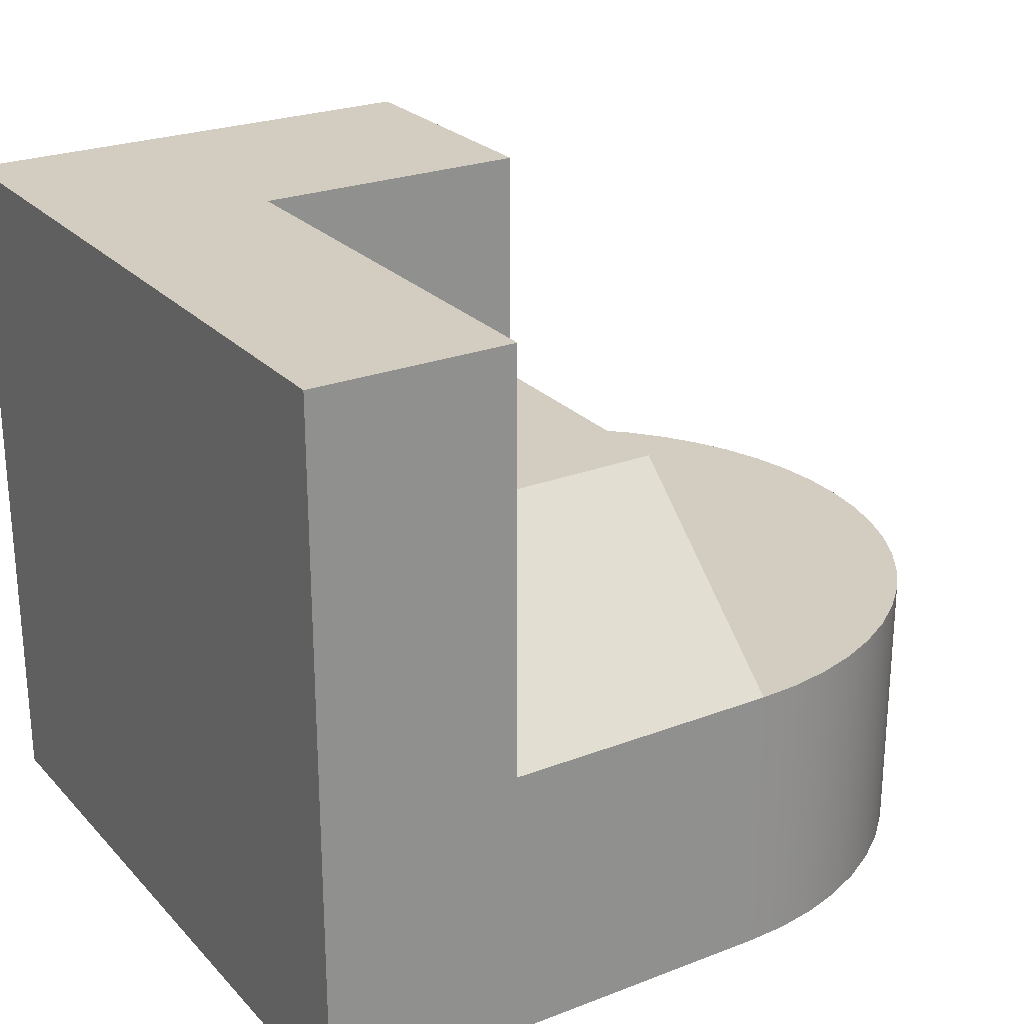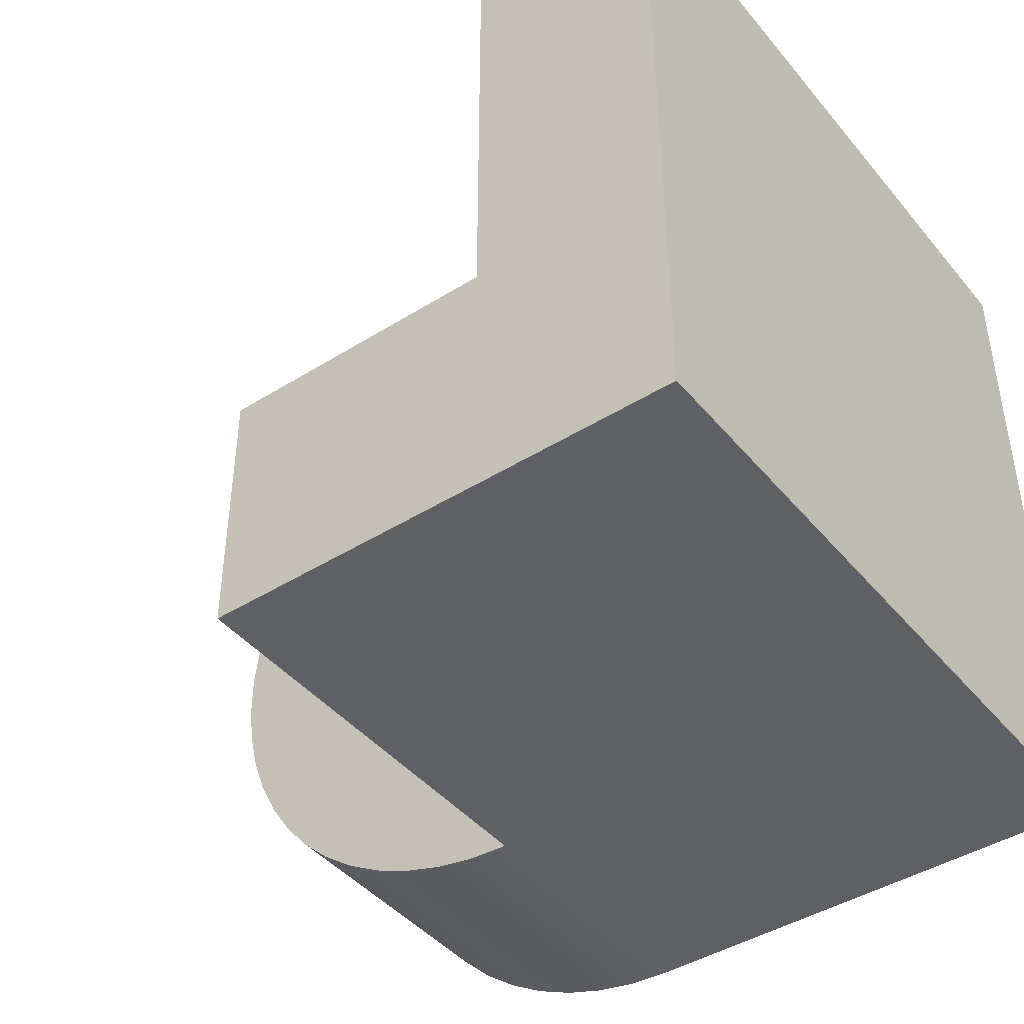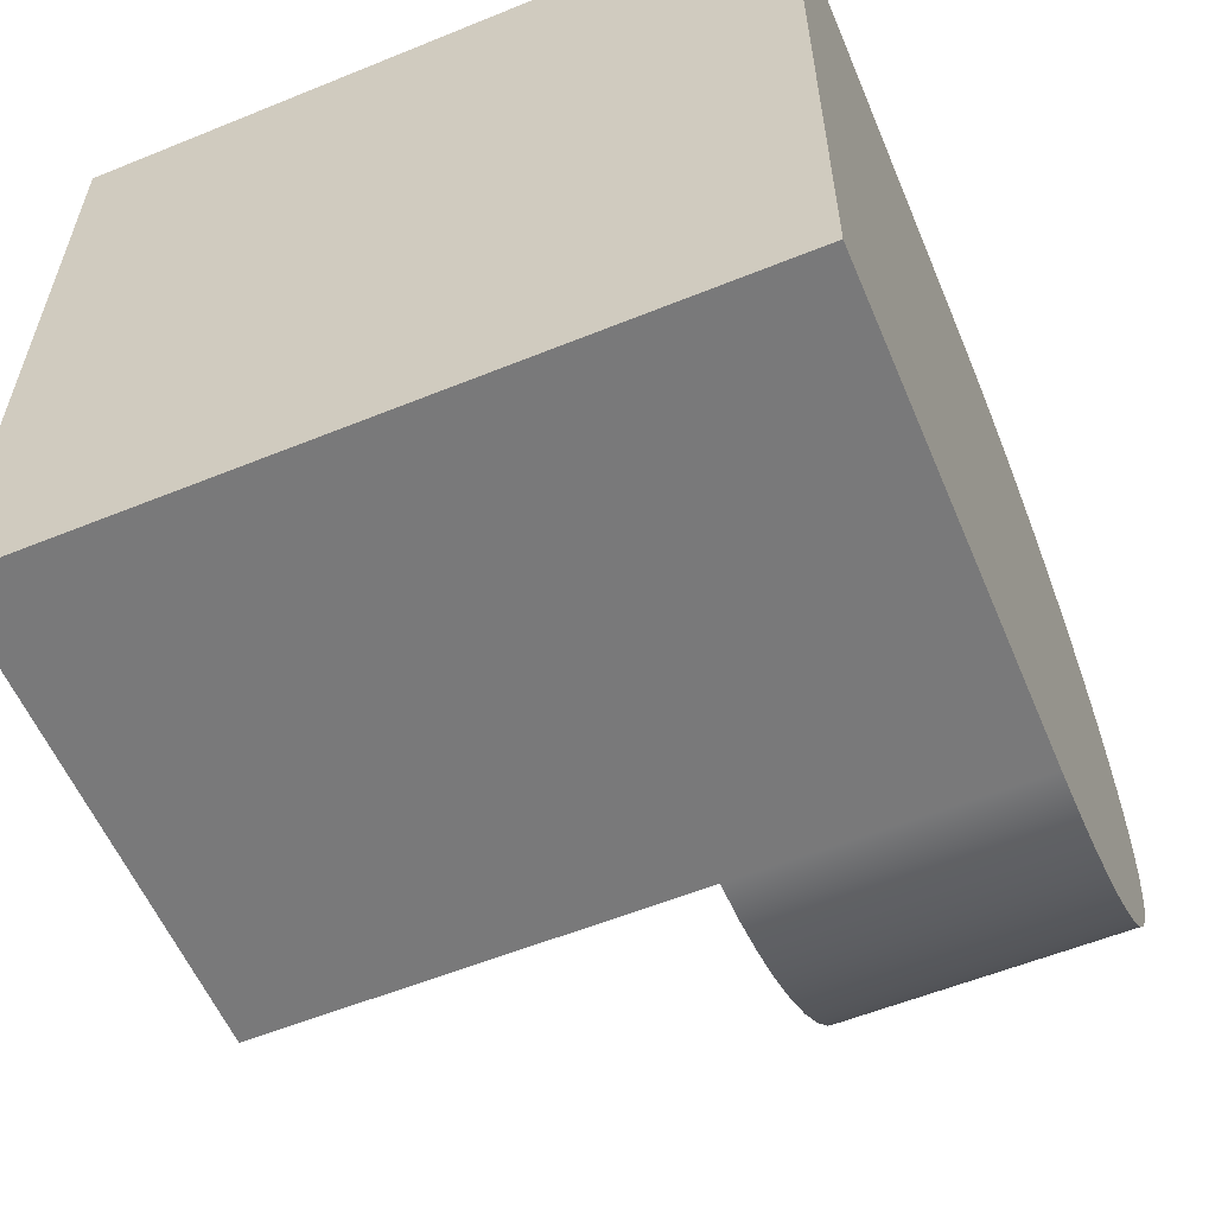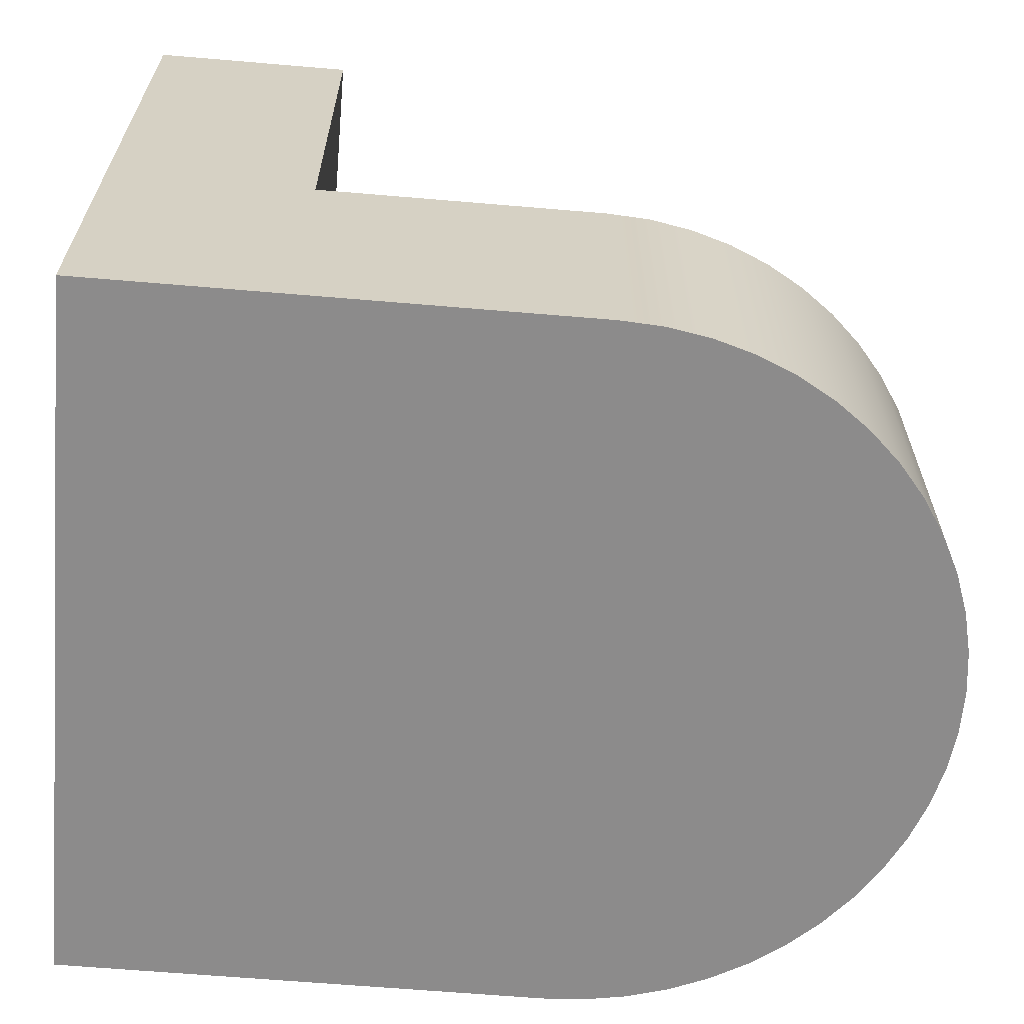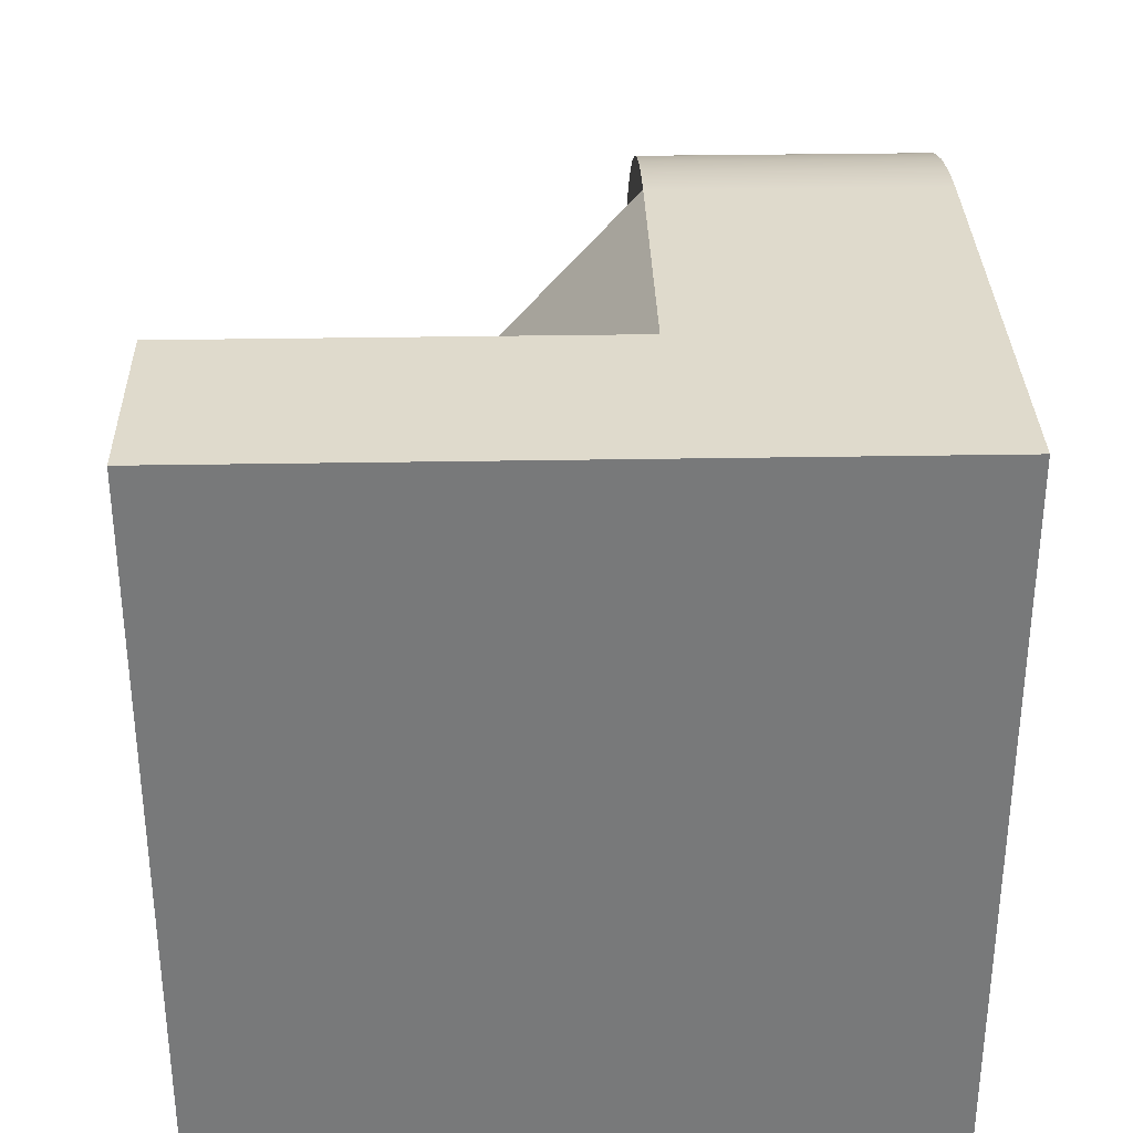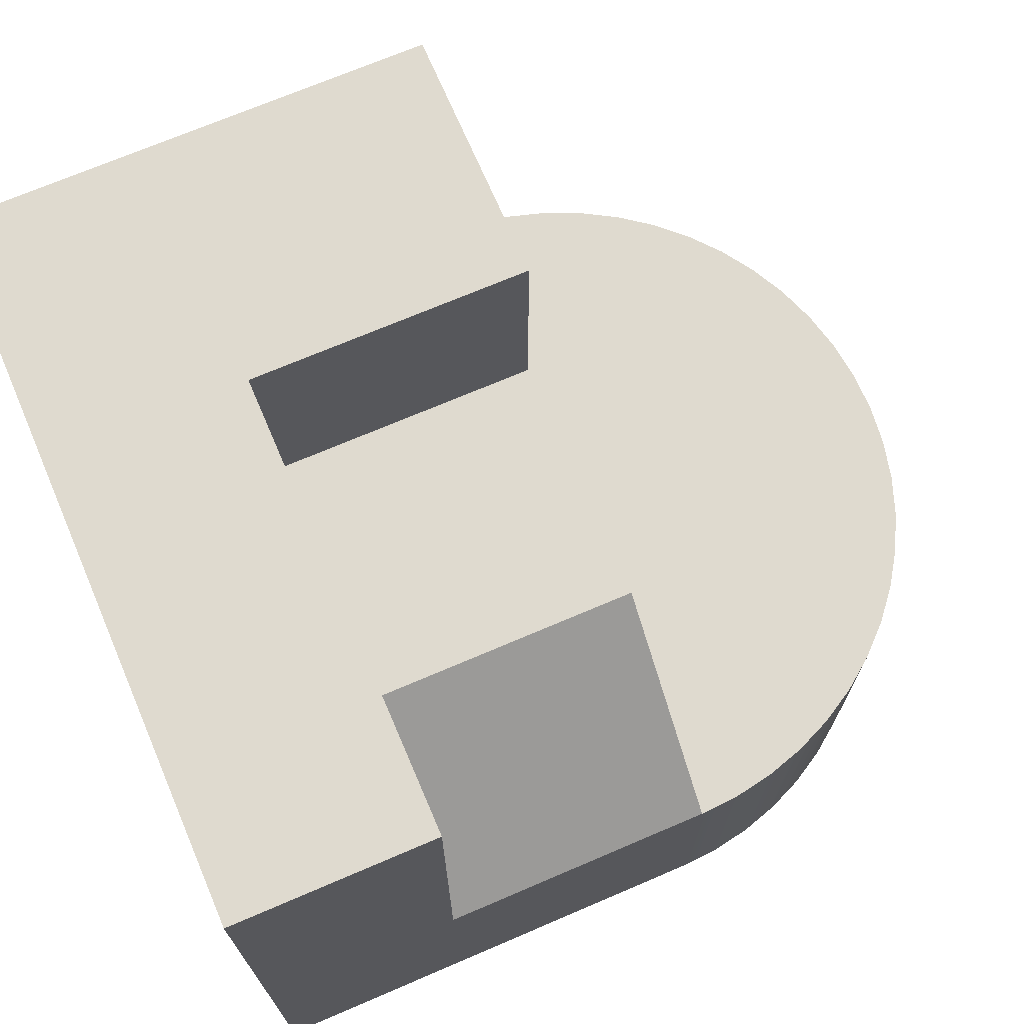
<metadata>
{"format":"obj","ext":"obj","renderer":"f3d","projection":"perspective","resolution":1024,"background":"white","views":[{"elev":24.8,"azim":-32.0,"up":"+Y"},{"elev":-43.4,"azim":-143.5,"up":"+Z"},{"elev":-57.8,"azim":-67.2,"up":"+Z"},{"elev":-64.0,"azim":-4.9,"up":"+Y"},{"elev":32.4,"azim":-91.4,"up":"+Z"},{"elev":70.7,"azim":-23.2,"up":"+Y"}]}
</metadata>
<code>
v 1.2 1.4 1.8
v 1.2 2.3 0.8
v -0.2 2.3 0.8
v -0.2 1.4 1.8
v 1.2 2.3 0.8
v 1.2 2.3 -0.5
v -0.2 2.3 -0.5
v -0.2 2.3 0.8
v 1.2 2.3 -0.5
v 1.2 3.5 -0.5
v -0.2 3.5 -0.5
v -0.2 2.3 -0.5
v -0.2 2.3 -0.5
v -0.2 3.5 -0.5
v -0.2 3.5 1.8
v -0.2 1.4 1.8
v -0.2 2.3 0.8
v -0.2 3.5 1.8
v -0.2 3.5 -0.5
v 1.2 3.5 -0.5
v 1.2 3.5 -1.8
v -1.2 3.5 -1.8
v -1.2 3.5 1.8
v 1.2 0 1.8
v 1.409 0 1.788
v 1.615 0 1.751
v 1.816 0 1.691
v 2.008 0 1.609
v 2.189 0 1.504
v 2.357 0 1.379
v 2.509 0 1.235
v 2.644 0 1.075
v 2.759 0 0.9
v 2.853 0 0.7129
v 2.924 0 0.5162
v 2.973 0 0.3126
v 2.997 0 0.1047
v 2.997 0 -0.1047
v 2.973 0 -0.3126
v 2.924 0 -0.5162
v 2.853 0 -0.7129
v 2.759 0 -0.9
v 2.644 0 -1.075
v 2.509 0 -1.235
v 2.357 0 -1.379
v 2.189 0 -1.504
v 2.008 0 -1.609
v 1.816 0 -1.691
v 1.615 0 -1.751
v 1.409 0 -1.788
v 1.2 0 -1.8
v 1.2 1.4 -1.8
v 1.409 1.4 -1.788
v 1.615 1.4 -1.751
v 1.816 1.4 -1.691
v 2.008 1.4 -1.609
v 2.189 1.4 -1.504
v 2.357 1.4 -1.379
v 2.509 1.4 -1.235
v 2.644 1.4 -1.075
v 2.759 1.4 -0.9
v 2.853 1.4 -0.7129
v 2.924 1.4 -0.5162
v 2.973 1.4 -0.3126
v 2.997 1.4 -0.1047
v 2.997 1.4 0.1047
v 2.973 1.4 0.3126
v 2.924 1.4 0.5162
v 2.853 1.4 0.7129
v 2.759 1.4 0.9
v 2.644 1.4 1.075
v 2.509 1.4 1.235
v 2.357 1.4 1.379
v 2.189 1.4 1.504
v 2.008 1.4 1.609
v 1.816 1.4 1.691
v 1.615 1.4 1.751
v 1.409 1.4 1.788
v 1.2 1.4 1.8
v 1.2 1.4 1.8
v 1.409 1.4 1.788
v 1.615 1.4 1.751
v 1.816 1.4 1.691
v 2.008 1.4 1.609
v 2.189 1.4 1.504
v 2.357 1.4 1.379
v 2.509 1.4 1.235
v 2.644 1.4 1.075
v 2.759 1.4 0.9
v 2.853 1.4 0.7129
v 2.924 1.4 0.5162
v 2.973 1.4 0.3126
v 2.997 1.4 0.1047
v 2.997 1.4 -0.1047
v 2.973 1.4 -0.3126
v 2.924 1.4 -0.5162
v 2.853 1.4 -0.7129
v 2.759 1.4 -0.9
v 2.644 1.4 -1.075
v 2.509 1.4 -1.235
v 2.357 1.4 -1.379
v 2.189 1.4 -1.504
v 2.008 1.4 -1.609
v 1.816 1.4 -1.691
v 1.615 1.4 -1.751
v 1.409 1.4 -1.788
v 1.2 1.4 -1.8
v 1.2 2.3 0.8
v 1.2 1.4 1.8
v 1.2 1.4 -1.8
v 1.2 3.5 -1.8
v 1.2 3.5 -0.5
v 1.2 2.3 -0.5
v -0.2 1.4 1.8
v -0.2 3.5 1.8
v -1.2 3.5 1.8
v -1.2 0 1.8
v 1.2 0 1.8
v 1.2 1.4 1.8
v -1.2 0 -1.8
v -1.2 0 1.8
v -1.2 3.5 1.8
v -1.2 3.5 -1.8
v 1.2 0 -1.8
v -1.2 0 -1.8
v -1.2 3.5 -1.8
v 1.2 3.5 -1.8
v 1.2 1.4 -1.8
v -1.2 0 -1.8
v 1.2 0 -1.8
v 1.409 0 -1.788
v 1.615 0 -1.751
v 1.816 0 -1.691
v 2.008 0 -1.609
v 2.189 0 -1.504
v 2.357 0 -1.379
v 2.509 0 -1.235
v 2.644 0 -1.075
v 2.759 0 -0.9
v 2.853 0 -0.7129
v 2.924 0 -0.5162
v 2.973 0 -0.3126
v 2.997 0 -0.1047
v 2.997 0 0.1047
v 2.973 0 0.3126
v 2.924 0 0.5162
v 2.853 0 0.7129
v 2.759 0 0.9
v 2.644 0 1.075
v 2.509 0 1.235
v 2.357 0 1.379
v 2.189 0 1.504
v 2.008 0 1.609
v 1.816 0 1.691
v 1.615 0 1.751
v 1.409 0 1.788
v 1.2 0 1.8
v -1.2 0 1.8
g 053bf0a6-e347-11ea-ae7d-54bf646e7e1f
f 1 2 4
f 4 2 3
g 053c3ec2-e347-11ea-b4ae-54bf646e7e1f
f 5 6 8
f 8 6 7
g 053cb3e2-e347-11ea-9de5-54bf646e7e1f
f 9 10 12
f 12 10 11
g 053d291c-e347-11ea-a1be-54bf646e7e1f
f 13 14 17
f 17 14 15
f 17 15 16
g 04f08e26-e347-11ea-9e19-54bf646e7e1f
f 18 19 23
f 23 19 22
f 22 19 21
f 21 19 20
g 05113668-e347-11ea-ac9c-54bf646e7e1f
f 79 24 78
f 78 24 25
f 78 25 77
f 77 25 26
f 77 26 76
f 76 26 27
f 76 27 75
f 75 27 28
f 75 28 74
f 74 28 29
f 74 29 73
f 73 29 30
f 73 30 72
f 72 30 31
f 72 31 71
f 71 31 32
f 71 32 70
f 70 32 33
f 70 33 69
f 69 33 34
f 69 34 68
f 68 34 35
f 68 35 67
f 67 35 36
f 67 36 66
f 66 36 37
f 66 37 65
f 65 37 38
f 65 38 64
f 64 38 39
f 64 39 63
f 63 39 40
f 63 40 62
f 62 40 41
f 62 41 61
f 61 41 42
f 61 42 60
f 60 42 43
f 60 43 59
f 59 43 44
f 59 44 58
f 58 44 45
f 58 45 57
f 57 45 46
f 57 46 56
f 56 46 47
f 56 47 55
f 55 47 48
f 55 48 54
f 54 48 49
f 54 49 53
f 53 49 50
f 53 50 52
f 52 50 51
g 0511d280-e347-11ea-8854-54bf646e7e1f
f 107 80 106
f 106 80 81
f 106 81 82
f 106 82 105
f 105 82 83
f 105 83 104
f 104 83 84
f 104 84 103
f 103 84 85
f 103 85 102
f 102 85 86
f 102 86 101
f 101 86 87
f 101 87 100
f 100 87 88
f 100 88 99
f 99 88 89
f 99 89 98
f 98 89 90
f 98 90 97
f 97 90 91
f 97 91 96
f 96 91 92
f 96 92 95
f 95 92 93
f 95 93 94
g 04efcaf6-e347-11ea-ad54-54bf646e7e1f
f 108 109 113
f 113 109 110
f 113 110 111
f 111 112 113
g 04eff218-e347-11ea-baf6-54bf646e7e1f
f 115 116 114
f 114 116 117
f 114 117 118
f 118 119 114
g 04f01918-e347-11ea-a9b2-54bf646e7e1f
f 120 121 123
f 123 121 122
g 04f0401a-e347-11ea-ae16-54bf646e7e1f
f 124 125 128
f 128 125 126
f 128 126 127
g 04f0b530-e347-11ea-88d4-54bf646e7e1f
f 129 130 158
f 158 130 157
f 157 130 156
f 156 130 155
f 155 130 154
f 154 130 153
f 153 130 152
f 152 130 151
f 151 130 150
f 150 130 149
f 149 130 148
f 148 130 147
f 147 130 146
f 146 130 145
f 145 130 144
f 144 130 143
f 143 130 142
f 142 130 141
f 141 130 140
f 140 130 139
f 139 130 138
f 138 130 137
f 137 130 136
f 136 130 135
f 135 130 134
f 134 130 133
f 133 130 132
f 132 130 131

</code>
